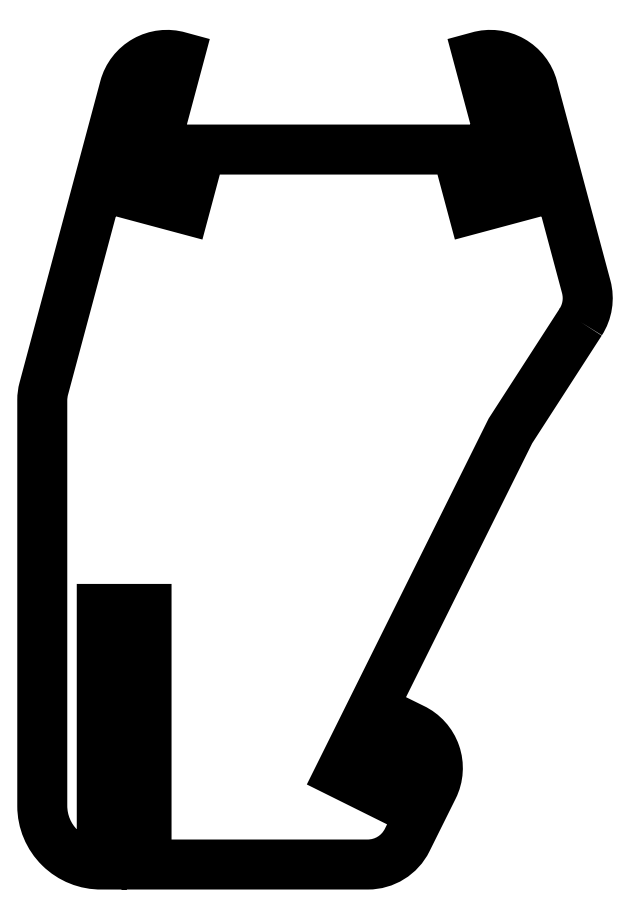
<metadata>
{"format":"dxf","ext":"dxf","renderer":"ezdxf+matplotlib","layout":"modelspace","background":"white","min_lineweight":24,"dpi":150}
</metadata>
<code>
0
SECTION
2
ENTITIES
0
LWPOLYLINE
8
0
90
26
70
1
43
0
10
17.2
20
-34.95
42
0.2119
10
17.58
20
-32.54
10
13.93
20
-18.94
42
0.4201
10
10.2
20
-16.84
10
12.77
20
-26.44
10
9.82
20
-27.23
10
8.735
20
-23.17
10
-8.735
20
-23.17
10
-9.82
20
-27.23
10
-12.77
20
-26.44
10
-10.2
20
-16.84
42
0.4201
10
-13.93
20
-18.94
10
-19.44
20
-39.5
42
0.06554
10
-19.54
20
-40.27
10
-19.54
20
-67.96
42
0.4186
10
-15.48
20
-71.96
10
-15.48
20
-54.52
10
-12.43
20
-54.52
10
-12.43
20
-71.96
10
2.67
20
-71.96
42
0.2848
10
5.357
20
-70.29
10
7.136
20
-66.71
42
0.4201
10
5.731
20
-62.66
10
3.533
20
-67.09
10
0.7969
20
-65.73
10
12.4
20
-42.37
0
ENDSEC
0
EOF

</code>
